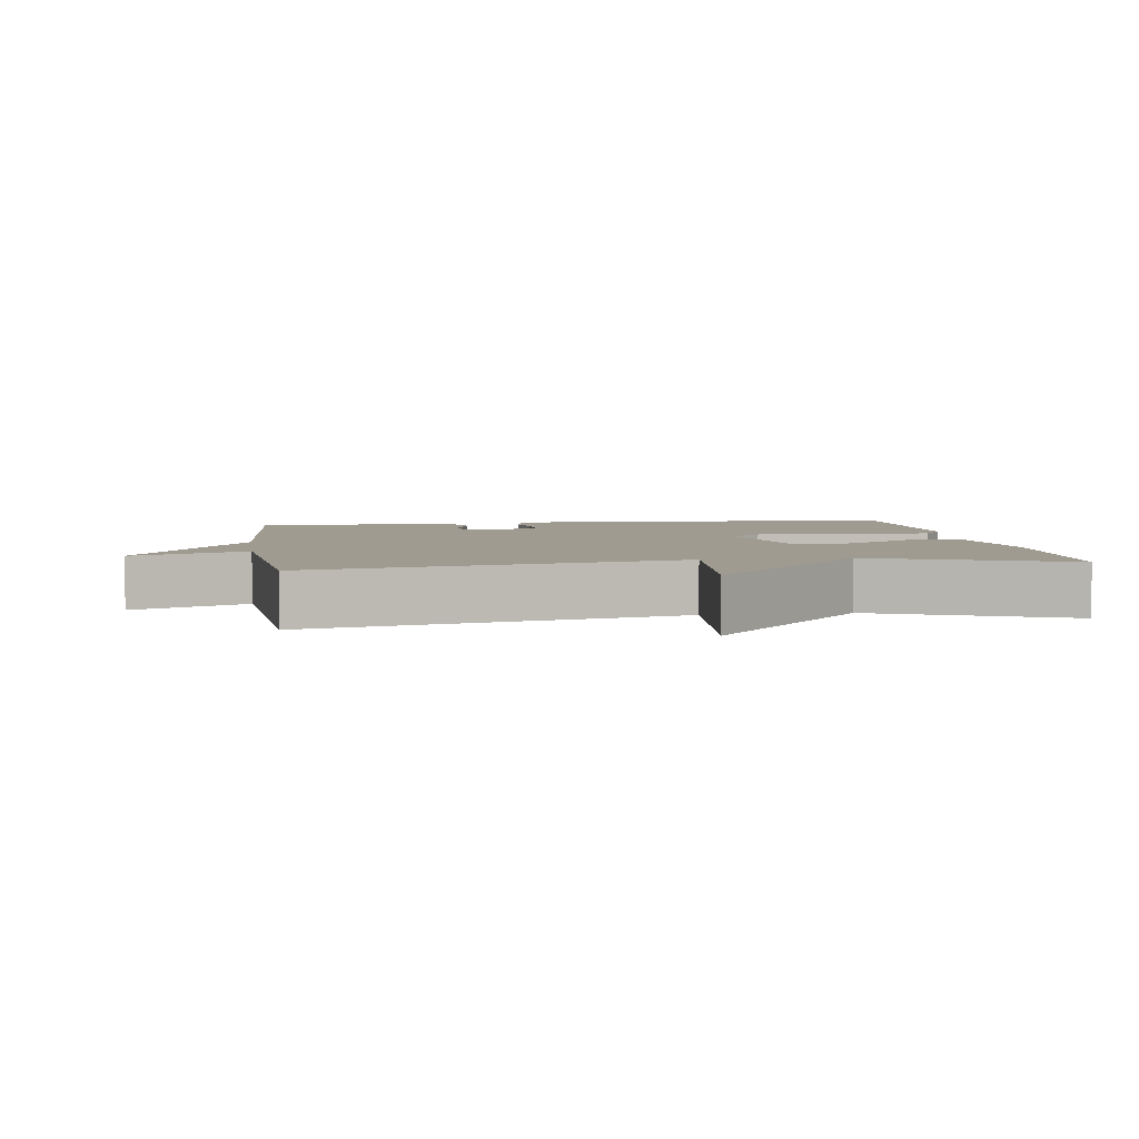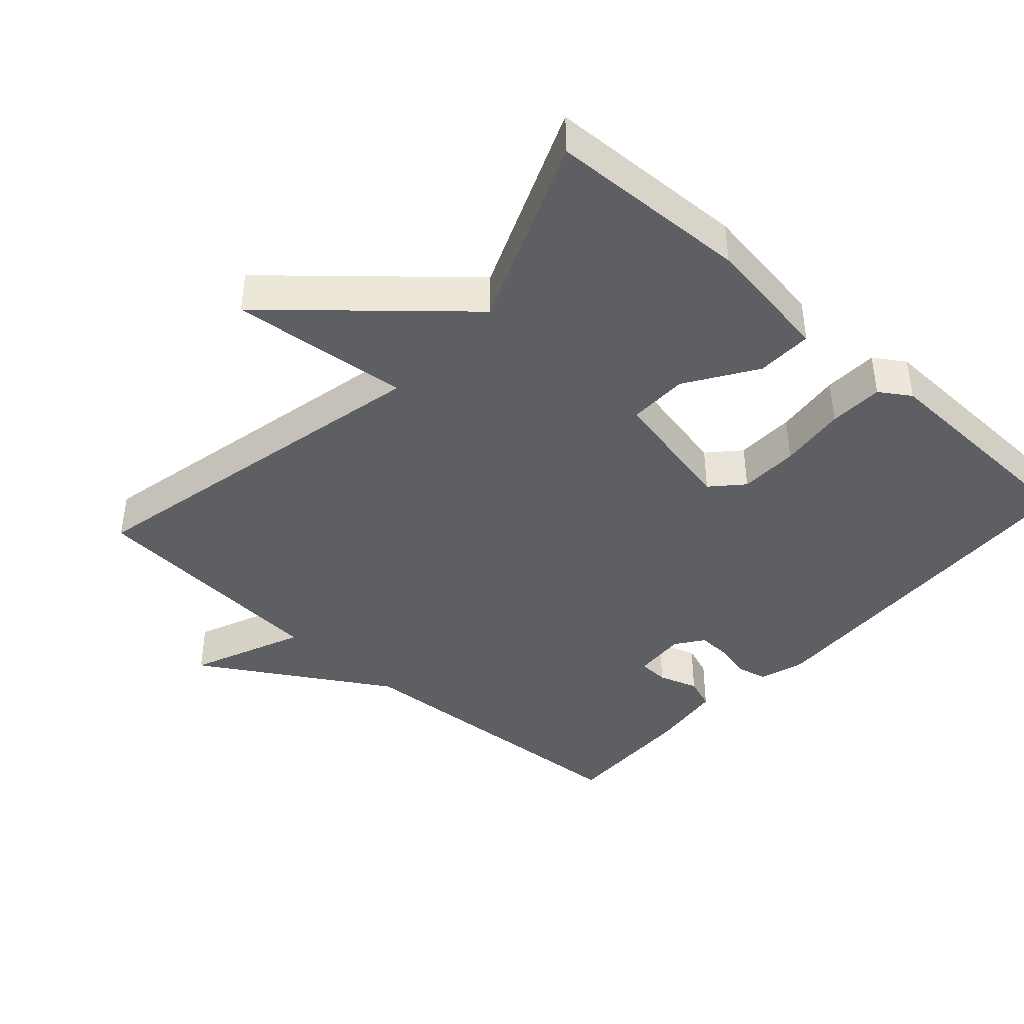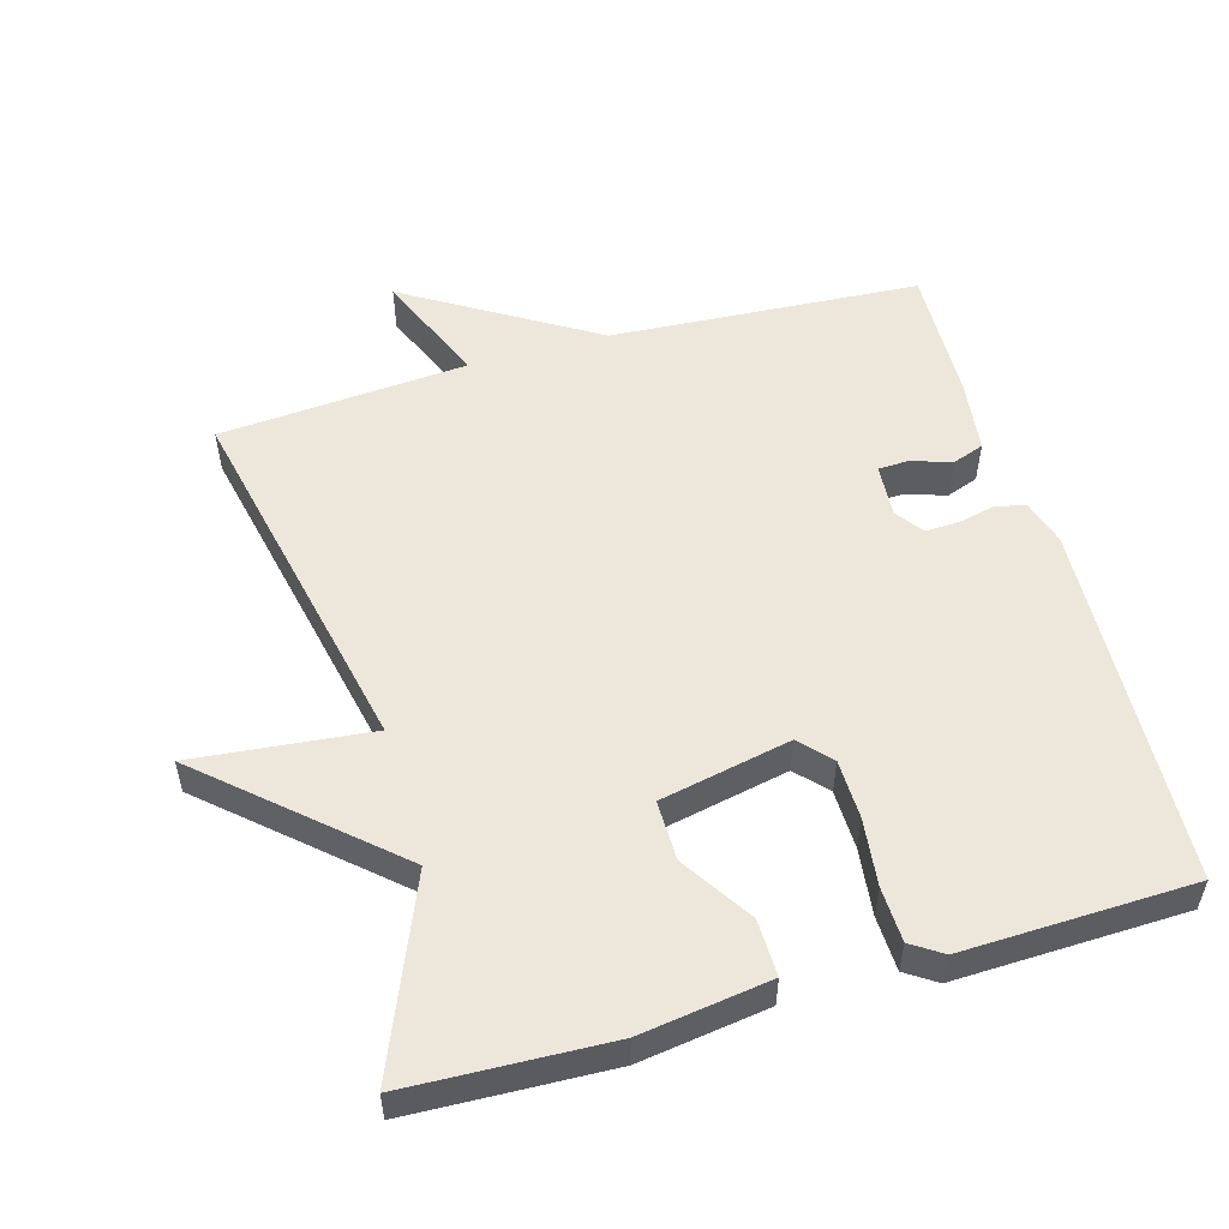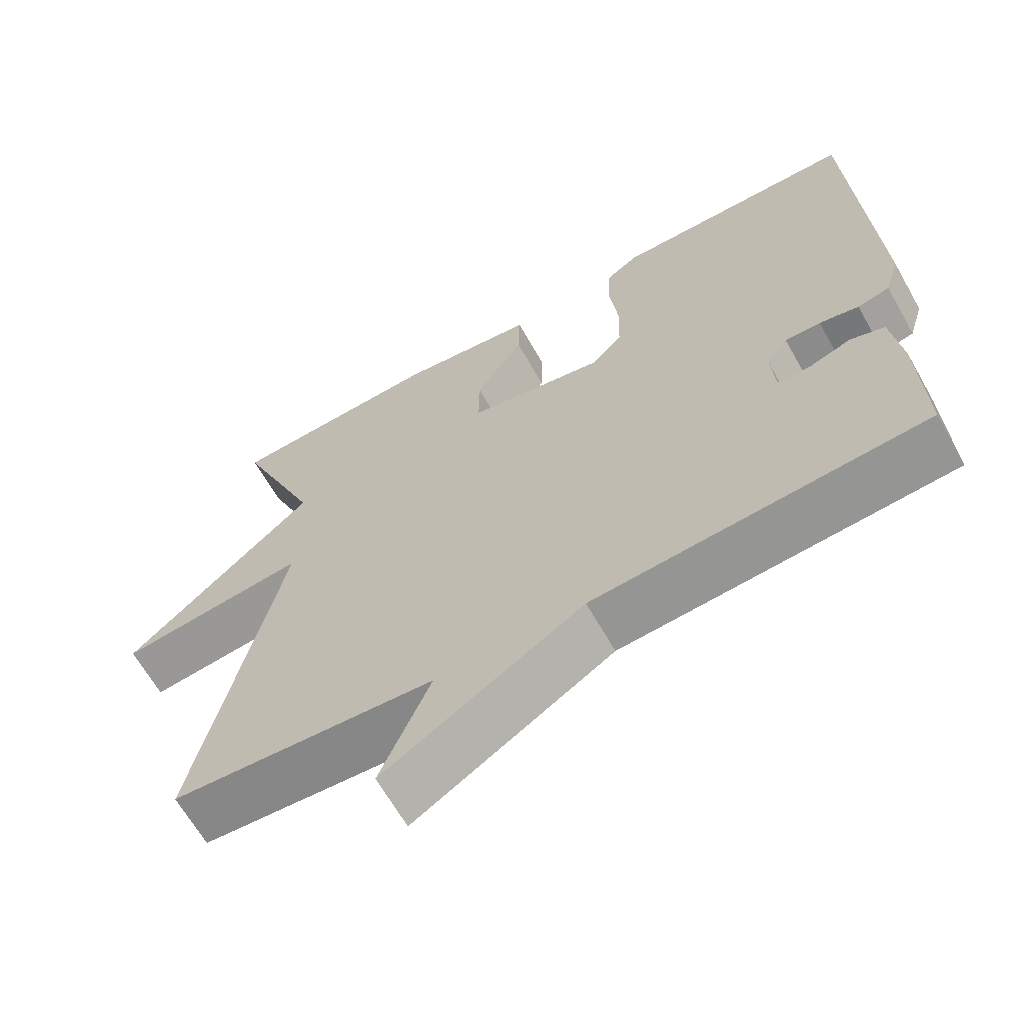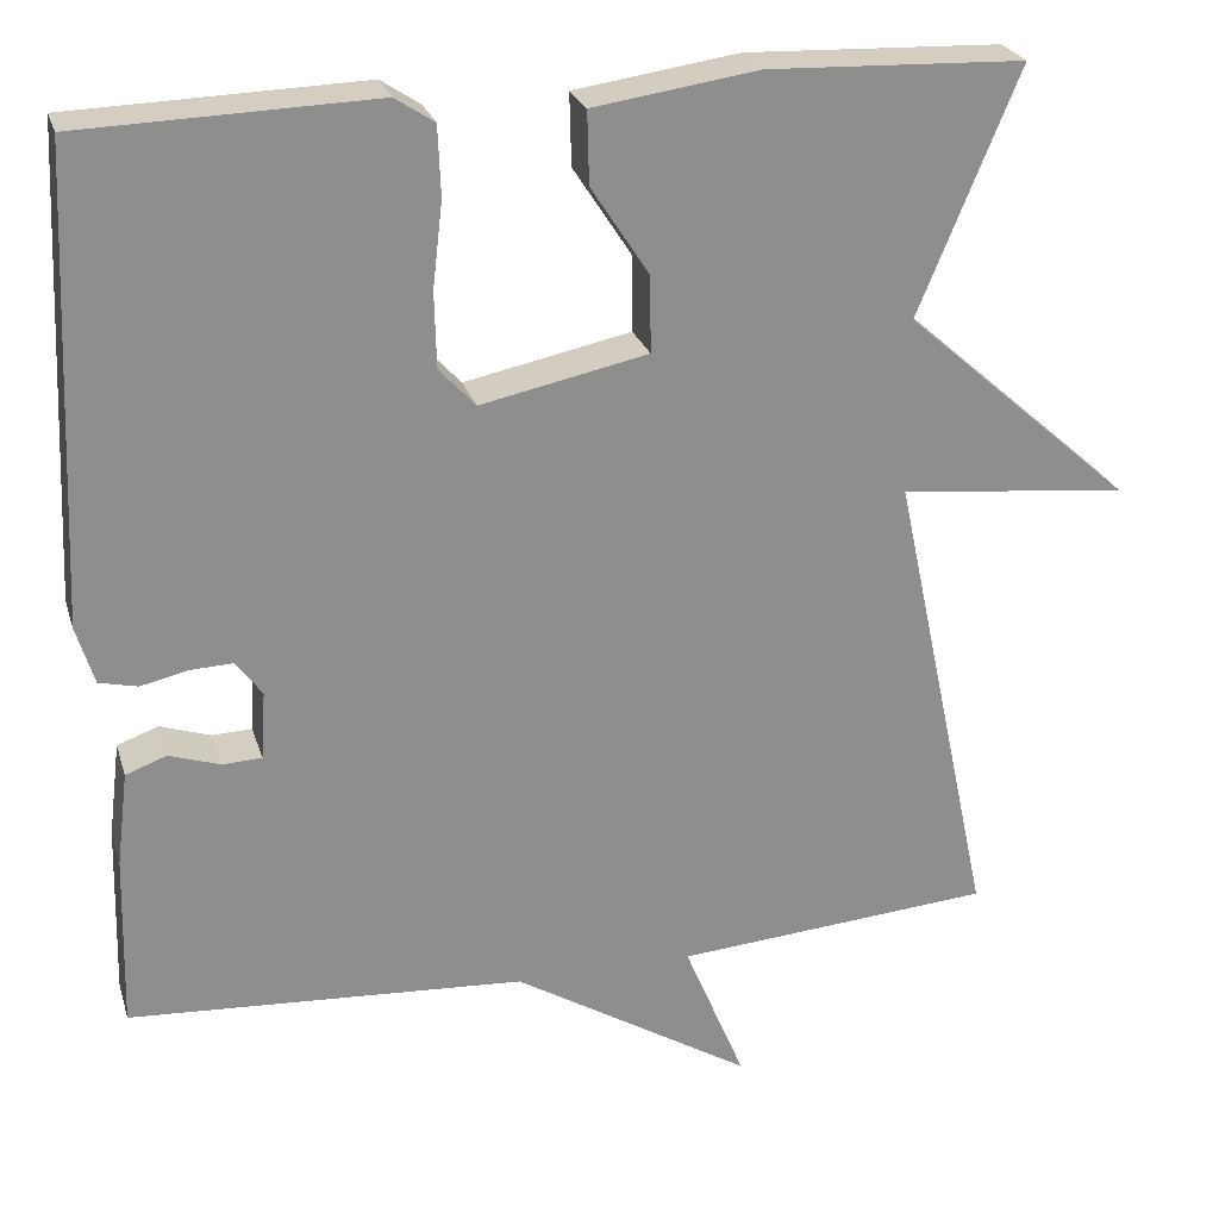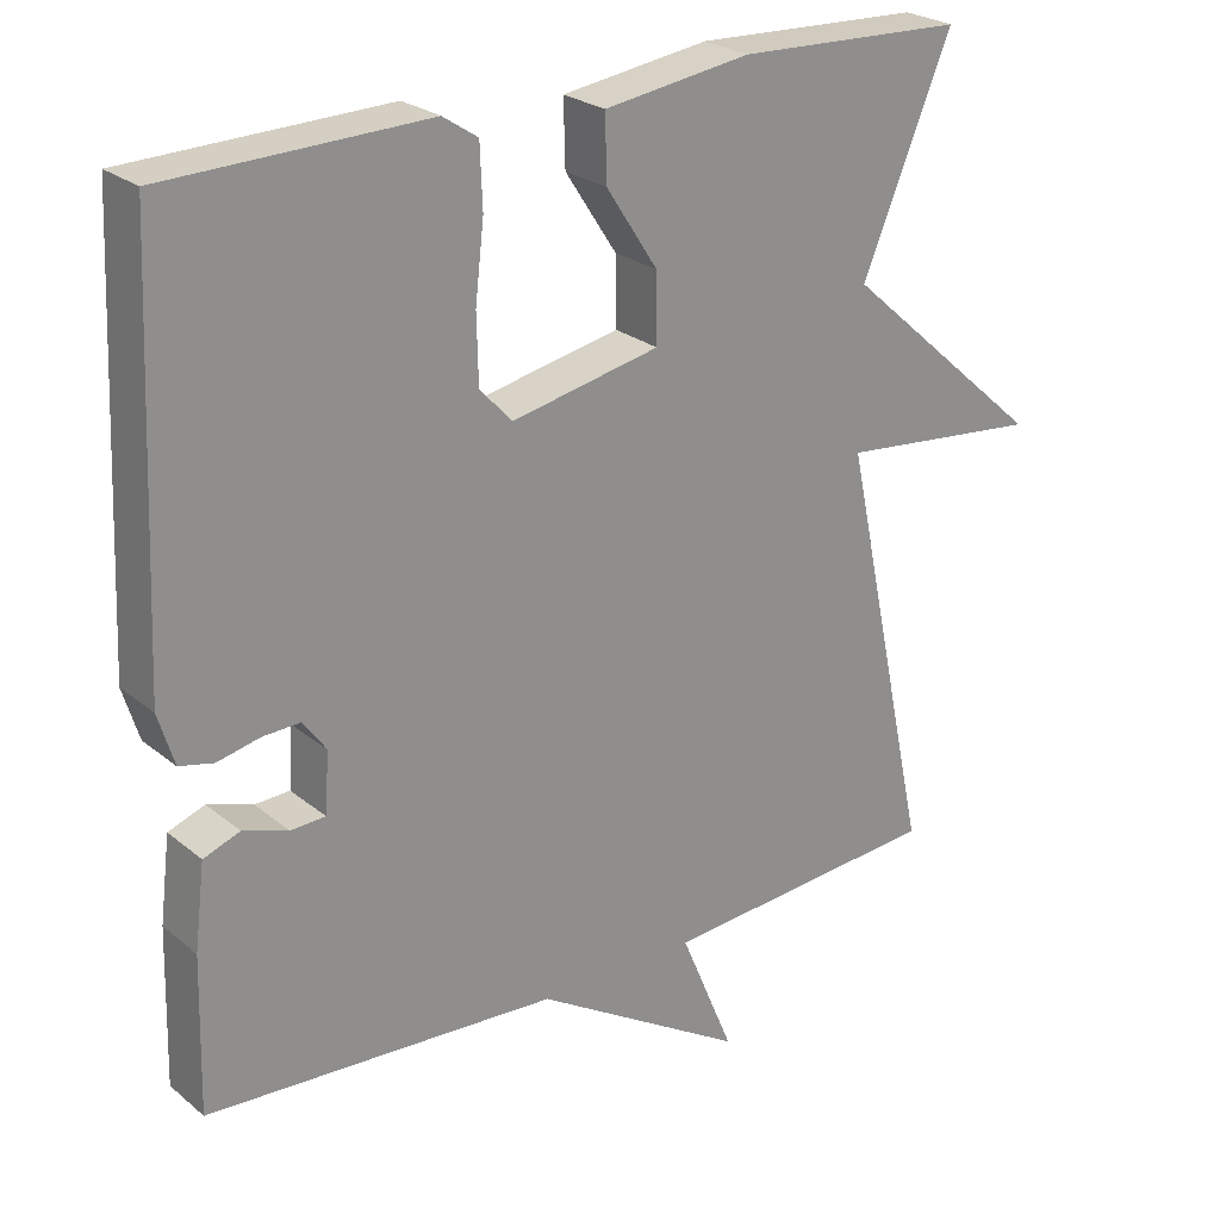
<metadata>
{"format":"obj","ext":"obj","renderer":"f3d","projection":"perspective","resolution":1024,"background":"white","views":[{"elev":4.2,"azim":-98.3,"up":"+Y"},{"elev":-41.5,"azim":-42.1,"up":"+Y"},{"elev":53.7,"azim":-15.9,"up":"+Y"},{"elev":-65.3,"azim":29.6,"up":"+Z"},{"elev":25.1,"azim":164.5,"up":"+Z"},{"elev":24.8,"azim":142.5,"up":"+Z"}]}
</metadata>
<code>
v 0.5 0.07 0.5
v 0.523 0.07 -0.023
v 0.503 0.07 -0.088
v 0.46 0.07 -0.098
v 0.407 0.07 -0.086
v 0.359 0.07 -0.084
v 0.33 0.07 -0.124
v 0.335 0.07 -0.2
v 0.379 0.07 -0.202
v 0.436 0.07 -0.183
v 0.482 0.07 -0.2
v 0.495 0.07 -0.306
v 0.5 0.07 -0.5
v 0.056 0.07 -0.528
v -0.212 0.07 -0.691
v -0.144 0.07 -0.528
v -0.5 0.07 -0.5
v -0.387 0.07 0.027
v -0.643 0.07 0.001
v -0.387 0.07 0.227
v -0.5 0.07 0.5
v -0.212 0.07 0.511
v -0.027 0.07 0.484
v -0.029 0.07 0.403
v -0.094 0.07 0.303
v -0.095 0.07 0.217
v 0.092 0.07 0.178
v 0.133 0.07 0.222
v 0.135 0.07 0.307
v 0.124 0.07 0.403
v 0.127 0.07 0.481
v 0.171 0.07 0.51
v 0.5 0 0.5
v 0.523 0 -0.023
v 0.503 0 -0.088
v 0.46 0 -0.098
v 0.407 0 -0.086
v 0.359 0 -0.084
v 0.33 0 -0.124
v 0.335 0 -0.2
v 0.379 0 -0.202
v 0.436 0 -0.183
v 0.482 0 -0.2
v 0.495 0 -0.306
v 0.5 0 -0.5
v 0.056 0 -0.528
v -0.212 0 -0.691
v -0.144 0 -0.528
v -0.5 0 -0.5
v -0.387 0 0.027
v -0.643 0 0.001
v -0.387 0 0.227
v -0.5 0 0.5
v -0.212 0 0.511
v -0.027 0 0.484
v -0.029 0 0.403
v -0.094 0 0.303
v -0.095 0 0.217
v 0.092 0 0.178
v 0.133 0 0.222
v 0.135 0 0.307
v 0.124 0 0.403
v 0.127 0 0.481
v 0.171 0 0.51
f 3 4 5
f 2 3 5
f 1 2 5
f 32 1 5
f 31 32 5
f 30 31 5
f 29 30 5
f 28 29 5 6
f 27 28 6 7
f 26 27 7 8
f 23 24 25
f 22 23 25
f 21 22 25
f 20 21 25
f 20 25 26
f 19 20 26
f 18 19 26
f 18 26 8
f 17 18 8
f 16 17 8
f 16 8 9
f 15 16 9
f 14 15 9
f 12 13 14
f 11 12 14
f 10 11 14
f 9 10 14
f 37 36 35
f 37 35 34
f 37 34 33
f 37 33 64
f 37 64 63
f 37 63 62
f 37 62 61
f 38 37 61 60
f 39 38 60 59
f 40 39 59 58
f 57 56 55
f 57 55 54
f 57 54 53
f 57 53 52
f 58 57 52
f 58 52 51
f 58 51 50
f 40 58 50
f 40 50 49
f 40 49 48
f 41 40 48
f 41 48 47
f 41 47 46
f 46 45 44
f 46 44 43
f 46 43 42
f 46 42 41
f 1 33 34 2
f 2 34 35 3
f 3 35 36 4
f 4 36 37 5
f 5 37 38 6
f 6 38 39 7
f 7 39 40 8
f 8 40 41 9
f 9 41 42 10
f 10 42 43 11
f 11 43 44 12
f 12 44 45 13
f 13 45 46 14
f 14 46 47 15
f 15 47 48 16
f 16 48 49 17
f 17 49 50 18
f 18 50 51 19
f 19 51 52 20
f 20 52 53 21
f 21 53 54 22
f 22 54 55 23
f 23 55 56 24
f 24 56 57 25
f 25 57 58 26
f 26 58 59 27
f 27 59 60 28
f 28 60 61 29
f 29 61 62 30
f 30 62 63 31
f 31 63 64 32
f 32 64 33 1

</code>
